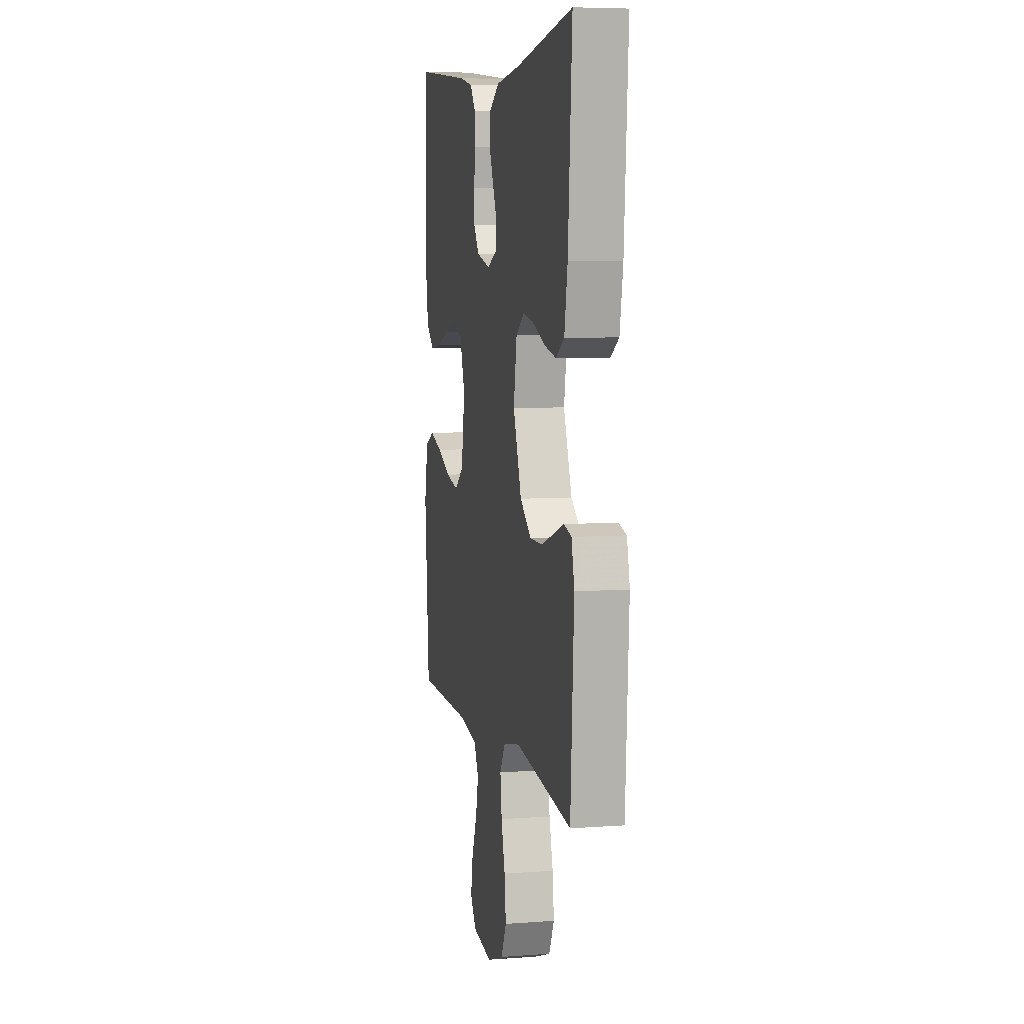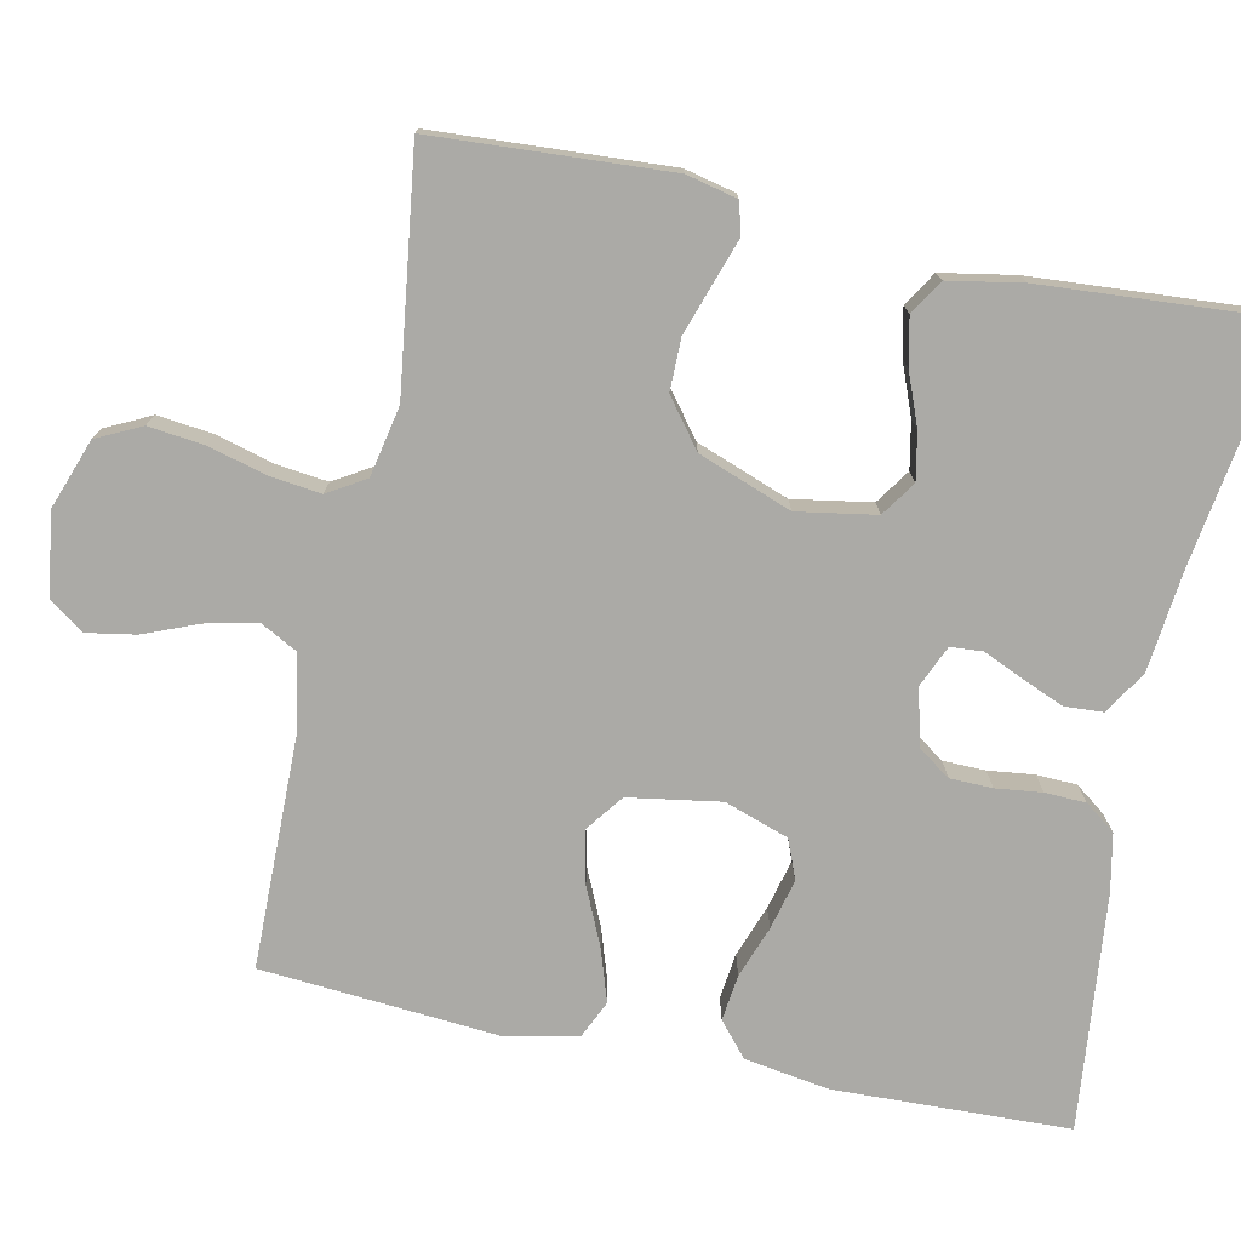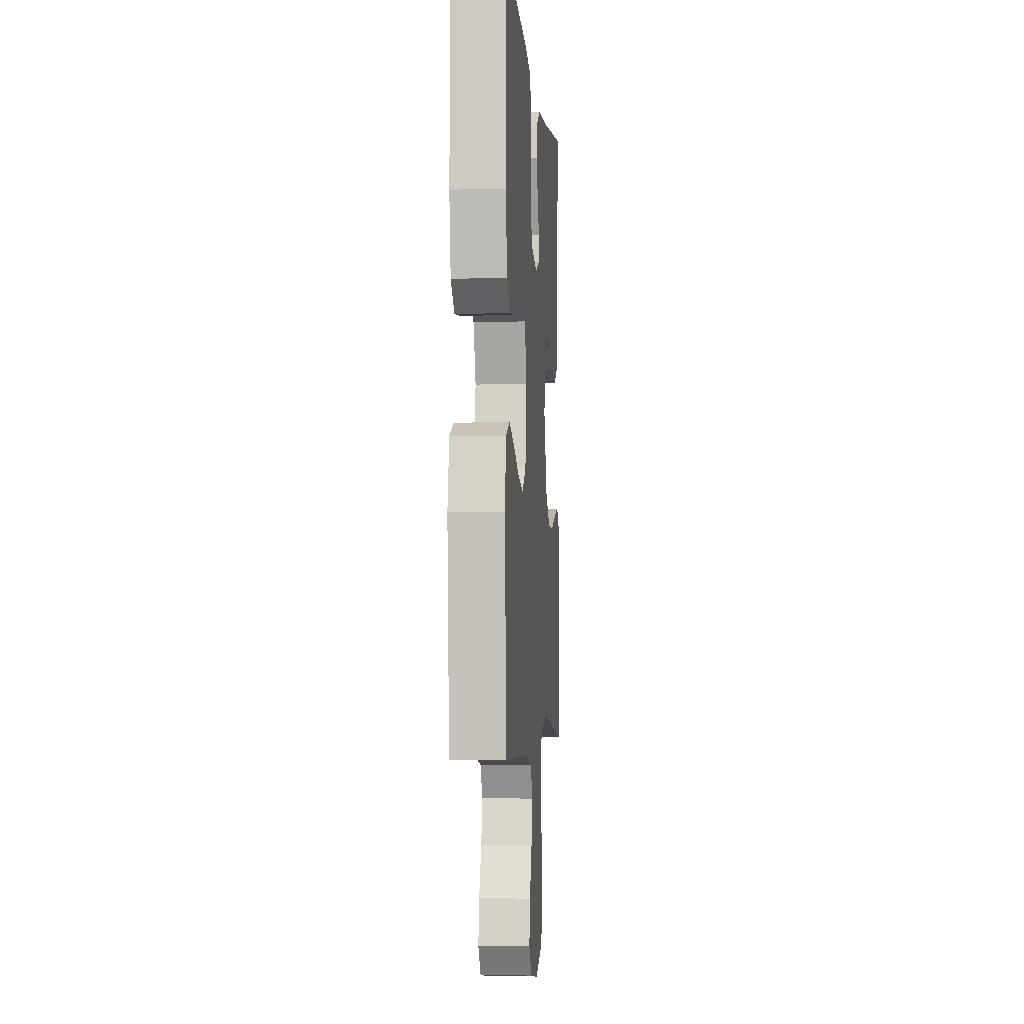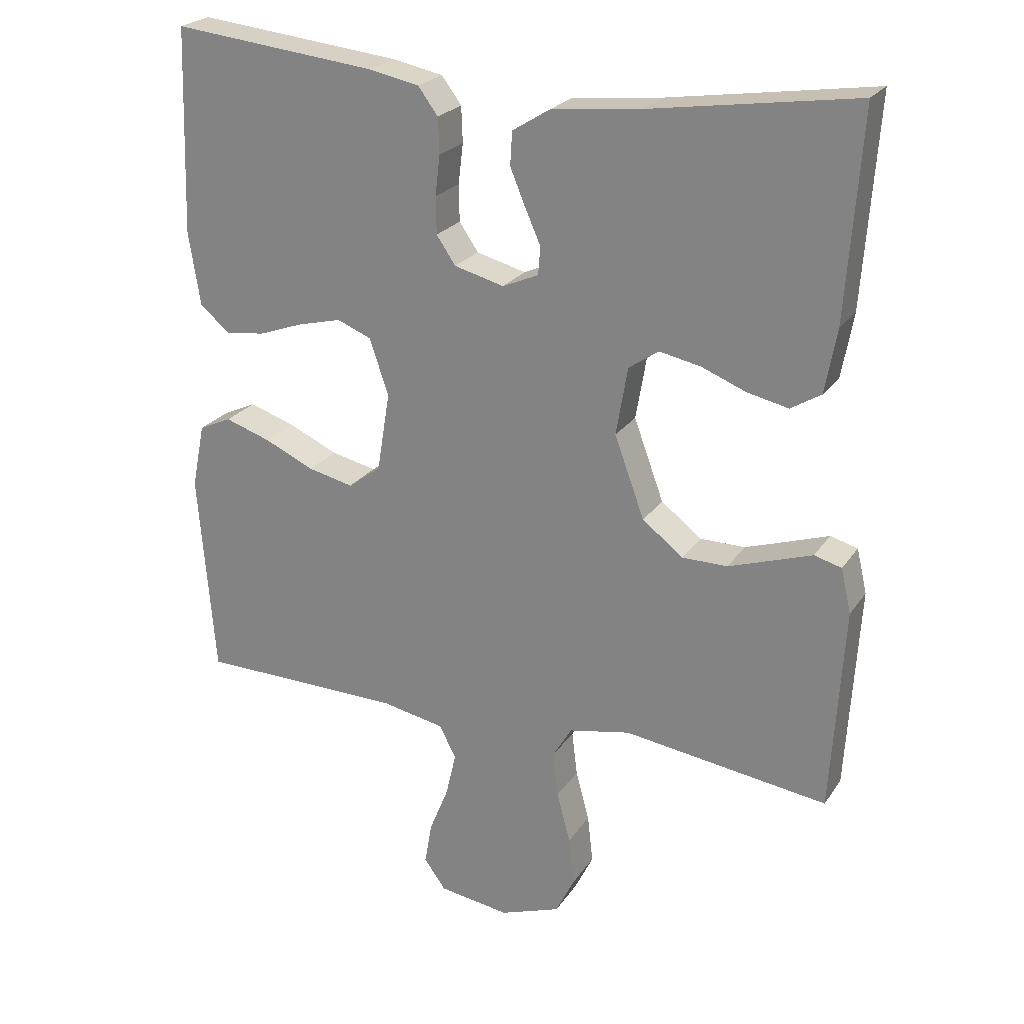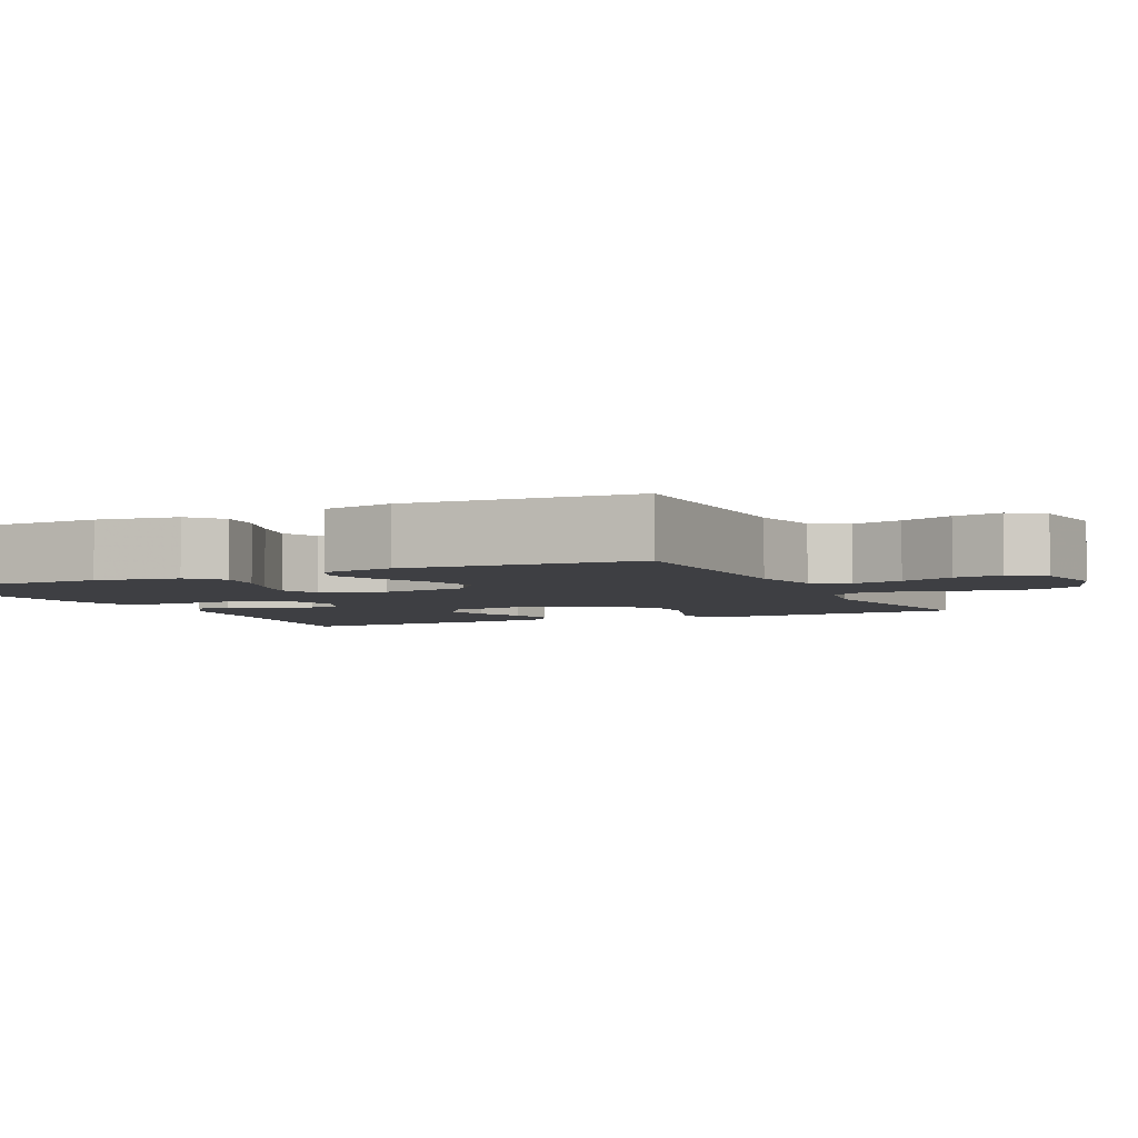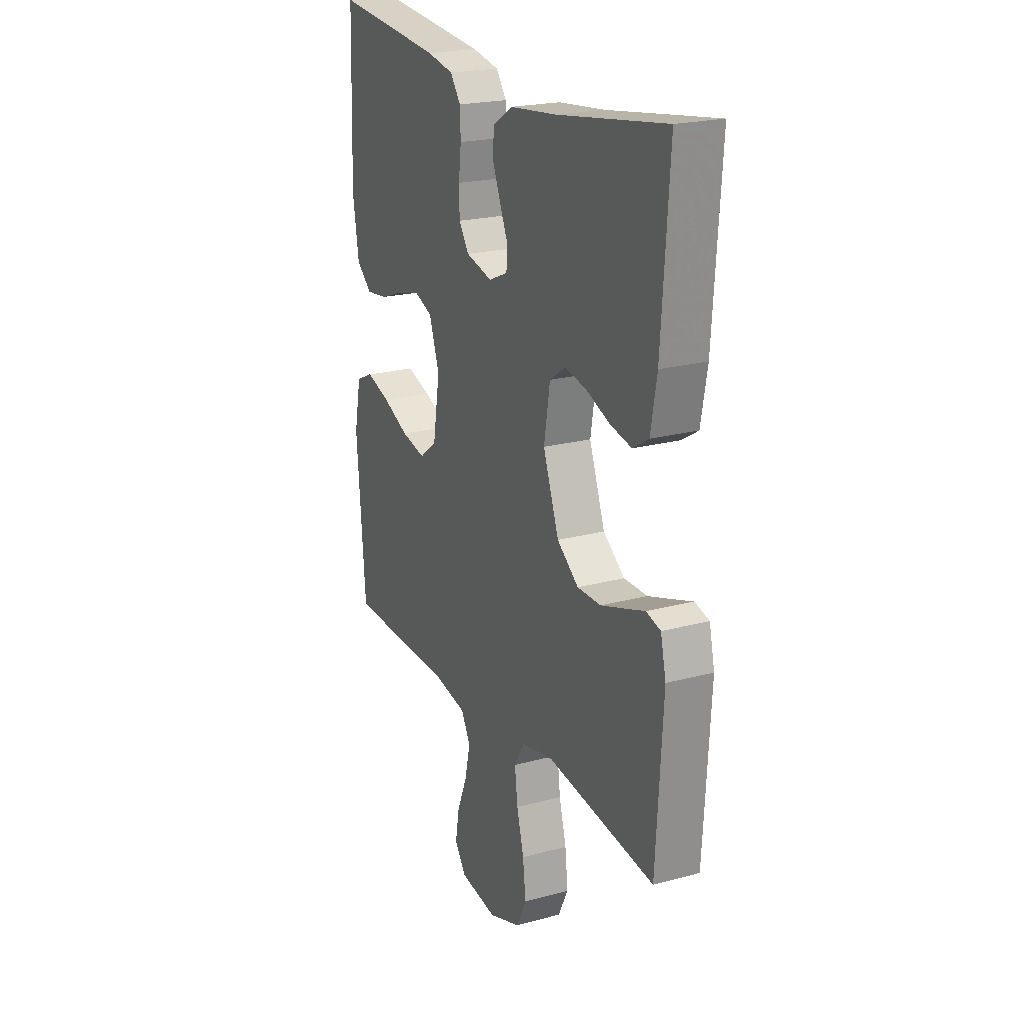
<metadata>
{"format":"obj","ext":"obj","renderer":"f3d","projection":"perspective","resolution":1024,"background":"white","views":[{"elev":6.6,"azim":-102.2,"up":"+Z"},{"elev":-75.8,"azim":-101.9,"up":"+Y"},{"elev":-4.1,"azim":94.8,"up":"+Z"},{"elev":23.6,"azim":-154.4,"up":"+Z"},{"elev":-4.2,"azim":115.7,"up":"+Y"},{"elev":21.6,"azim":-115.4,"up":"+Z"}]}
</metadata>
<code>
v 0.5 0.07 -0.5
v 0.2 0.07 -0.504
v 0.107 0.07 -0.522
v 0.082 0.07 -0.569
v 0.097 0.07 -0.634
v 0.125 0.07 -0.703
v 0.136 0.07 -0.766
v 0.104 0.07 -0.81
v 0 0.07 -0.825
v -0.089 0.07 -0.793
v -0.117 0.07 -0.736
v -0.109 0.07 -0.665
v -0.089 0.07 -0.591
v -0.081 0.07 -0.525
v -0.11 0.07 -0.477
v -0.2 0.07 -0.459
v -0.5 0.07 -0.5
v -0.518 0.07 -0.2
v -0.503 0.07 -0.135
v -0.463 0.07 -0.124
v -0.407 0.07 -0.143
v -0.341 0.07 -0.165
v -0.275 0.07 -0.165
v -0.215 0.07 -0.119
v -0.171 0.07 0
v -0.188 0.07 0.1
v -0.232 0.07 0.13
v -0.292 0.07 0.118
v -0.358 0.07 0.092
v -0.418 0.07 0.079
v -0.462 0.07 0.106
v -0.479 0.07 0.2
v -0.5 0.07 0.5
v -0.2 0.07 0.455
v -0.069 0.07 0.441
v -0.014 0.07 0.407
v -0.011 0.07 0.358
v -0.033 0.07 0.305
v -0.056 0.07 0.253
v -0.053 0.07 0.212
v 0 0.07 0.189
v 0.073 0.07 0.208
v 0.101 0.07 0.249
v 0.102 0.07 0.303
v 0.095 0.07 0.362
v 0.097 0.07 0.414
v 0.126 0.07 0.453
v 0.2 0.07 0.468
v 0.5 0.07 0.5
v 0.51 0.07 0.2
v 0.493 0.07 0.092
v 0.45 0.07 0.055
v 0.391 0.07 0.062
v 0.325 0.07 0.086
v 0.261 0.07 0.102
v 0.211 0.07 0.082
v 0.183 0.07 0
v 0.202 0.07 -0.117
v 0.25 0.07 -0.153
v 0.317 0.07 -0.138
v 0.39 0.07 -0.105
v 0.457 0.07 -0.083
v 0.505 0.07 -0.105
v 0.524 0.07 -0.2
v 0.5 0 -0.5
v 0.2 0 -0.504
v 0.107 0 -0.522
v 0.082 0 -0.569
v 0.097 0 -0.634
v 0.125 0 -0.703
v 0.136 0 -0.766
v 0.104 0 -0.81
v 0 0 -0.825
v -0.089 0 -0.793
v -0.117 0 -0.736
v -0.109 0 -0.665
v -0.089 0 -0.591
v -0.081 0 -0.525
v -0.11 0 -0.477
v -0.2 0 -0.459
v -0.5 0 -0.5
v -0.518 0 -0.2
v -0.503 0 -0.135
v -0.463 0 -0.124
v -0.407 0 -0.143
v -0.341 0 -0.165
v -0.275 0 -0.165
v -0.215 0 -0.119
v -0.171 0 0
v -0.188 0 0.1
v -0.232 0 0.13
v -0.292 0 0.118
v -0.358 0 0.092
v -0.418 0 0.079
v -0.462 0 0.106
v -0.479 0 0.2
v -0.5 0 0.5
v -0.2 0 0.455
v -0.069 0 0.441
v -0.014 0 0.407
v -0.011 0 0.358
v -0.033 0 0.305
v -0.056 0 0.253
v -0.053 0 0.212
v 0 0 0.189
v 0.073 0 0.208
v 0.101 0 0.249
v 0.102 0 0.303
v 0.095 0 0.362
v 0.097 0 0.414
v 0.126 0 0.453
v 0.2 0 0.468
v 0.5 0 0.5
v 0.51 0 0.2
v 0.493 0 0.092
v 0.45 0 0.055
v 0.391 0 0.062
v 0.325 0 0.086
v 0.261 0 0.102
v 0.211 0 0.082
v 0.183 0 0
v 0.202 0 -0.117
v 0.25 0 -0.153
v 0.317 0 -0.138
v 0.39 0 -0.105
v 0.457 0 -0.083
v 0.505 0 -0.105
v 0.524 0 -0.2
f 63 64 1 2
f 60 61 62 63
f 59 60 63 2
f 58 59 2 3
f 57 58 3 4
f 51 52 53 54
f 51 54 55
f 50 51 55
f 49 50 55
f 48 49 55 56
f 44 45 46 47
f 43 44 47 48
f 36 37 38 39
f 34 35 36 39
f 34 39 40
f 33 34 40
f 32 33 40
f 31 32 40 41
f 28 29 30 31
f 27 28 31 41
f 18 19 20 21
f 16 17 18 21
f 15 16 21 22
f 10 11 12 13
f 10 13 14
f 9 10 14
f 8 9 14
f 5 6 7 8
f 4 5 8 14
f 57 4 14 15
f 43 48 56 57
f 42 43 57 15
f 26 27 41
f 25 26 41 42
f 24 25 42 15
f 15 22 23
f 15 23 24
f 66 65 128 127
f 127 126 125 124
f 66 127 124 123
f 67 66 123 122
f 68 67 122 121
f 118 117 116 115
f 119 118 115
f 119 115 114
f 119 114 113
f 120 119 113 112
f 111 110 109 108
f 112 111 108 107
f 103 102 101 100
f 103 100 99 98
f 104 103 98
f 104 98 97
f 104 97 96
f 105 104 96 95
f 95 94 93 92
f 105 95 92 91
f 85 84 83 82
f 85 82 81 80
f 86 85 80 79
f 77 76 75 74
f 78 77 74
f 78 74 73
f 78 73 72
f 72 71 70 69
f 78 72 69 68
f 79 78 68 121
f 121 120 112 107
f 79 121 107 106
f 105 91 90
f 106 105 90 89
f 79 106 89 88
f 87 86 79
f 88 87 79
f 1 65 66 2
f 2 66 67 3
f 3 67 68 4
f 4 68 69 5
f 5 69 70 6
f 6 70 71 7
f 7 71 72 8
f 8 72 73 9
f 9 73 74 10
f 10 74 75 11
f 11 75 76 12
f 12 76 77 13
f 13 77 78 14
f 14 78 79 15
f 15 79 80 16
f 16 80 81 17
f 17 81 82 18
f 18 82 83 19
f 19 83 84 20
f 20 84 85 21
f 21 85 86 22
f 22 86 87 23
f 23 87 88 24
f 24 88 89 25
f 25 89 90 26
f 26 90 91 27
f 27 91 92 28
f 28 92 93 29
f 29 93 94 30
f 30 94 95 31
f 31 95 96 32
f 32 96 97 33
f 33 97 98 34
f 34 98 99 35
f 35 99 100 36
f 36 100 101 37
f 37 101 102 38
f 38 102 103 39
f 39 103 104 40
f 40 104 105 41
f 41 105 106 42
f 42 106 107 43
f 43 107 108 44
f 44 108 109 45
f 45 109 110 46
f 46 110 111 47
f 47 111 112 48
f 48 112 113 49
f 49 113 114 50
f 50 114 115 51
f 51 115 116 52
f 52 116 117 53
f 53 117 118 54
f 54 118 119 55
f 55 119 120 56
f 56 120 121 57
f 57 121 122 58
f 58 122 123 59
f 59 123 124 60
f 60 124 125 61
f 61 125 126 62
f 62 126 127 63
f 63 127 128 64
f 64 128 65 1

</code>
